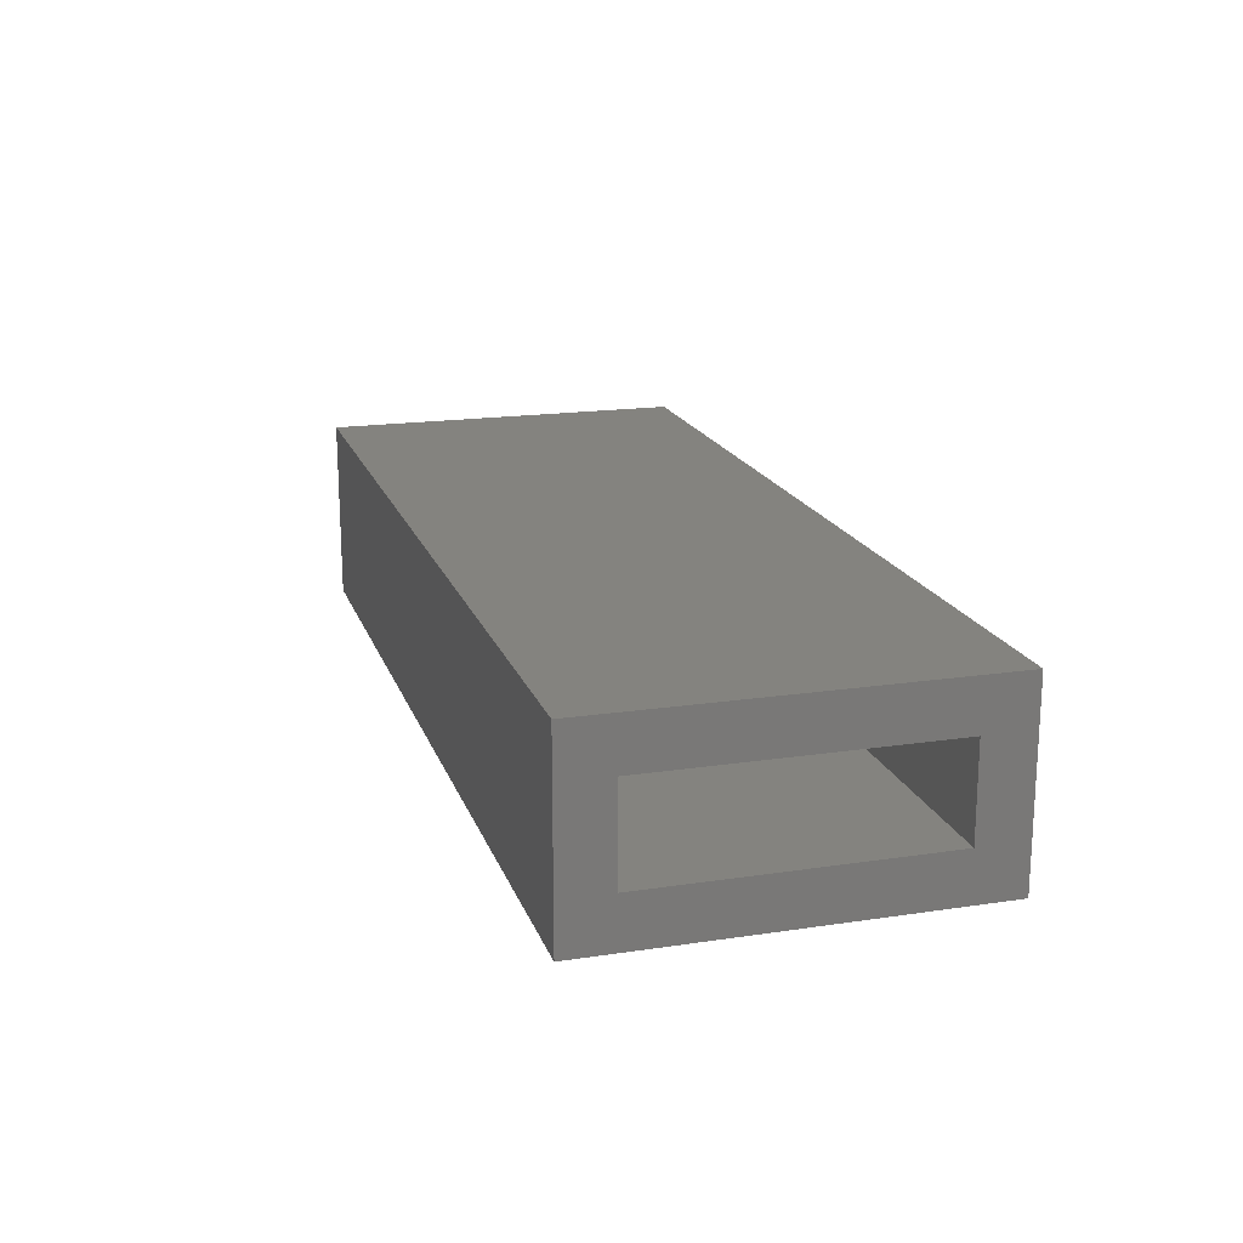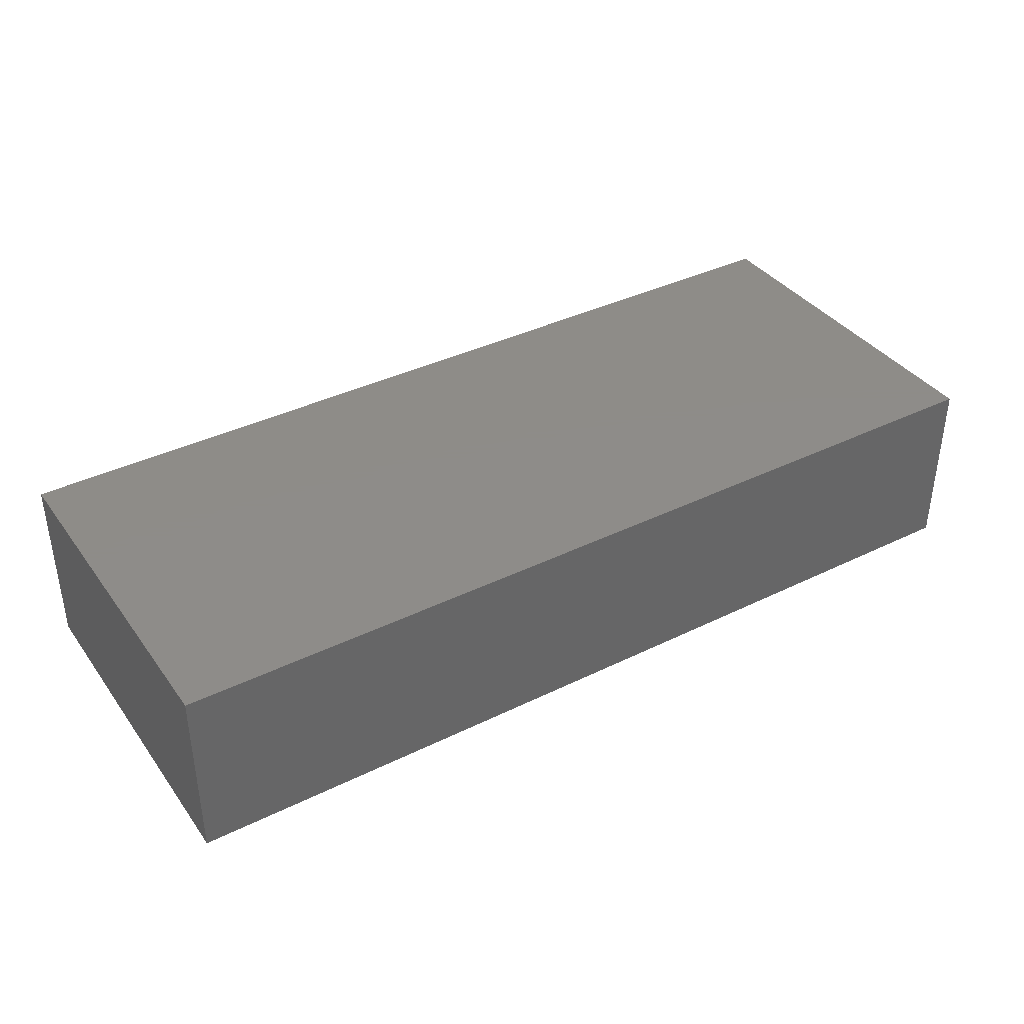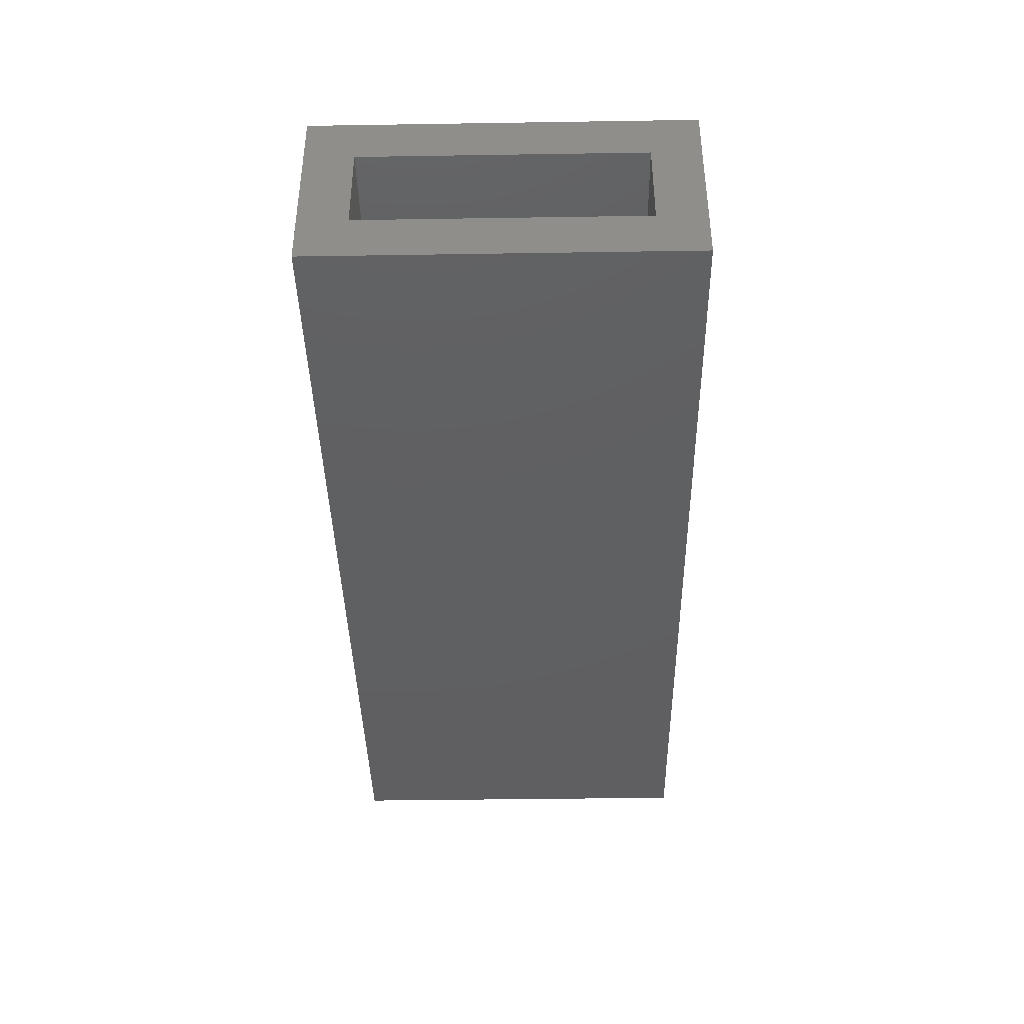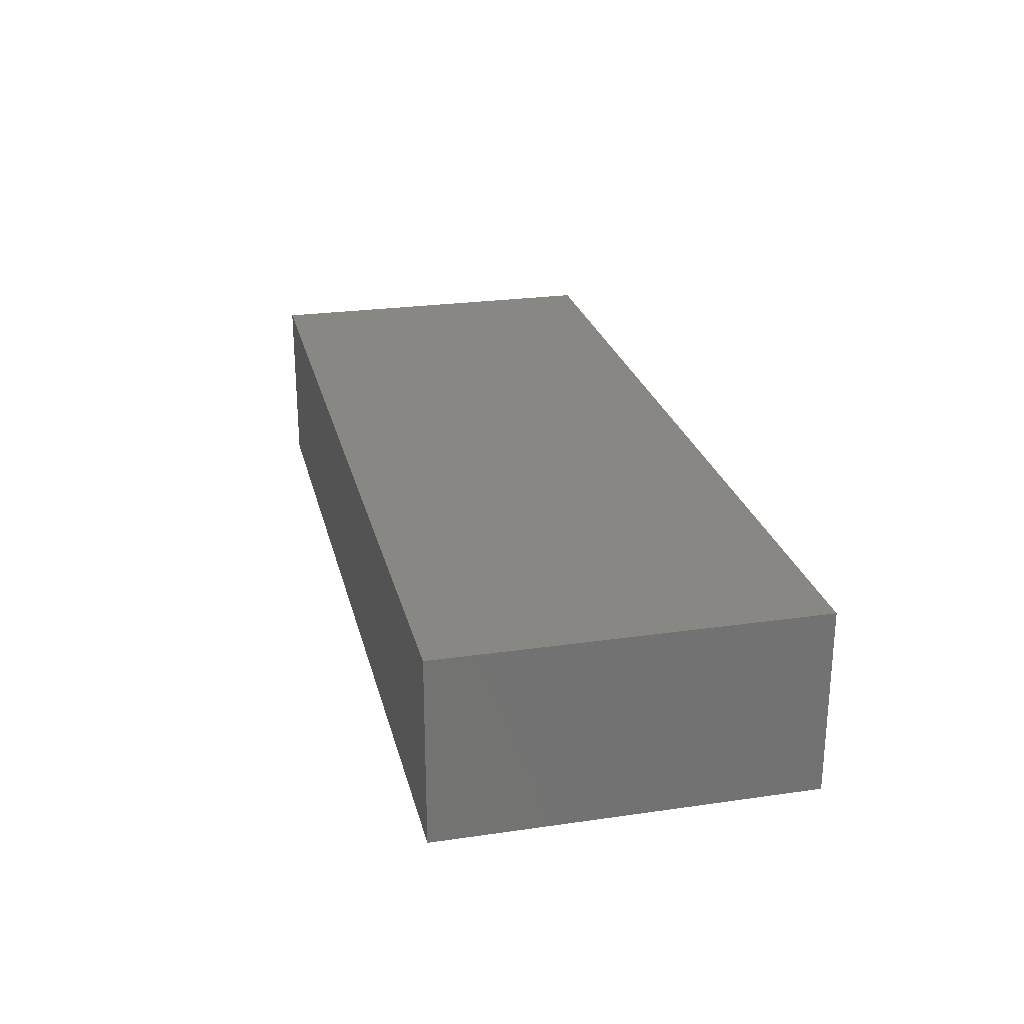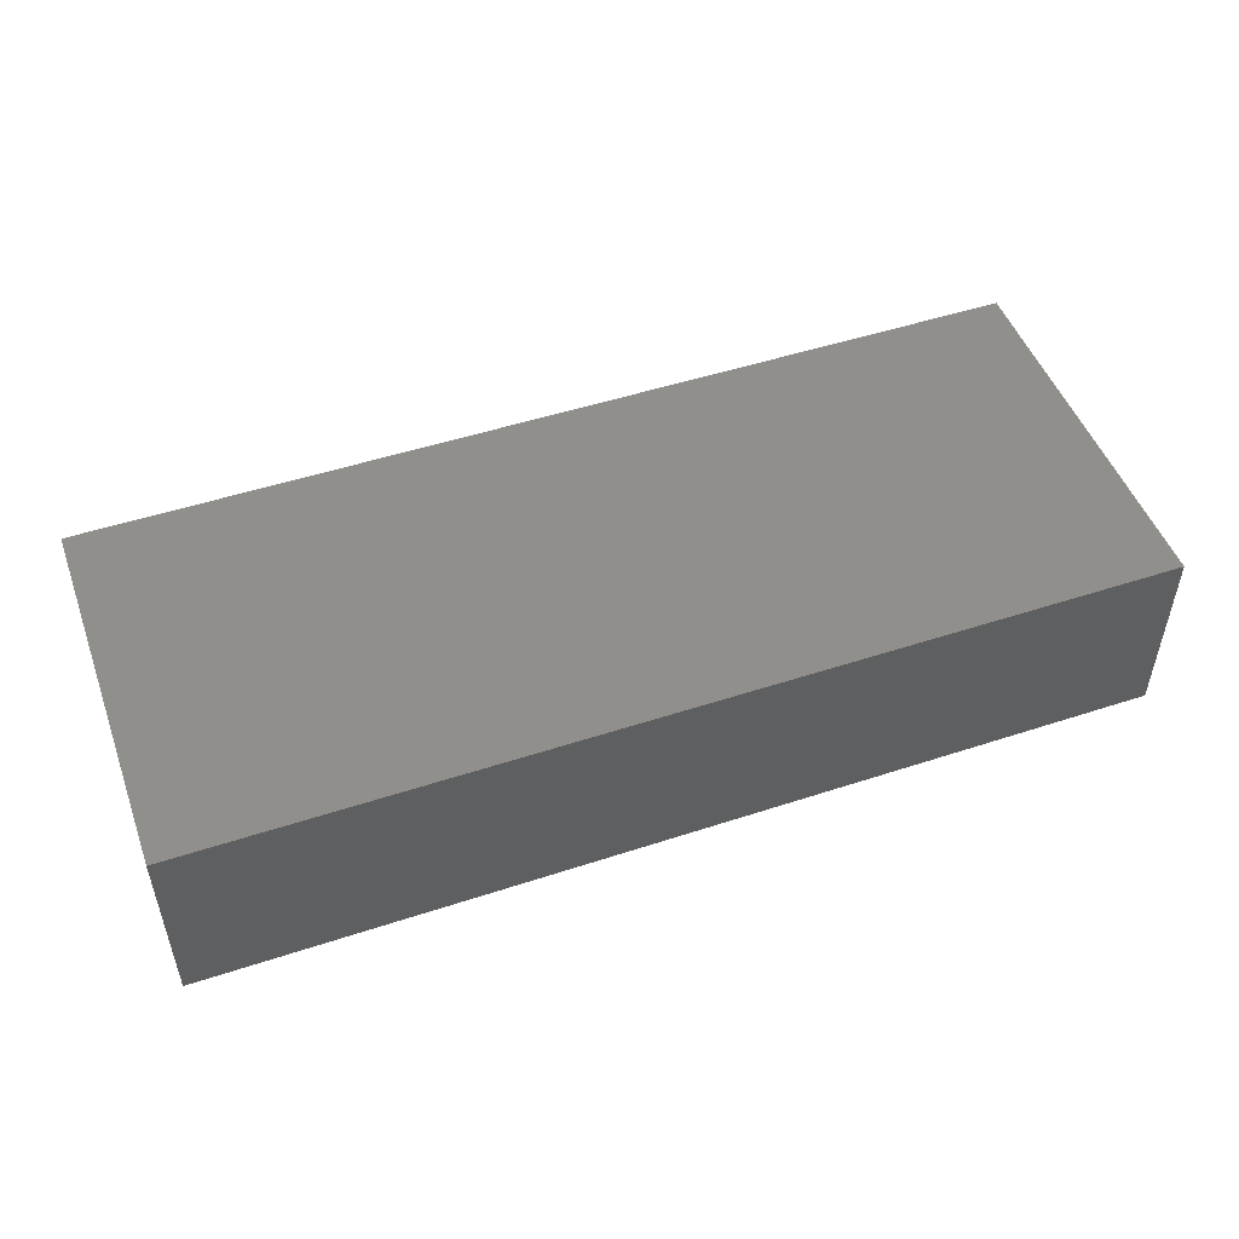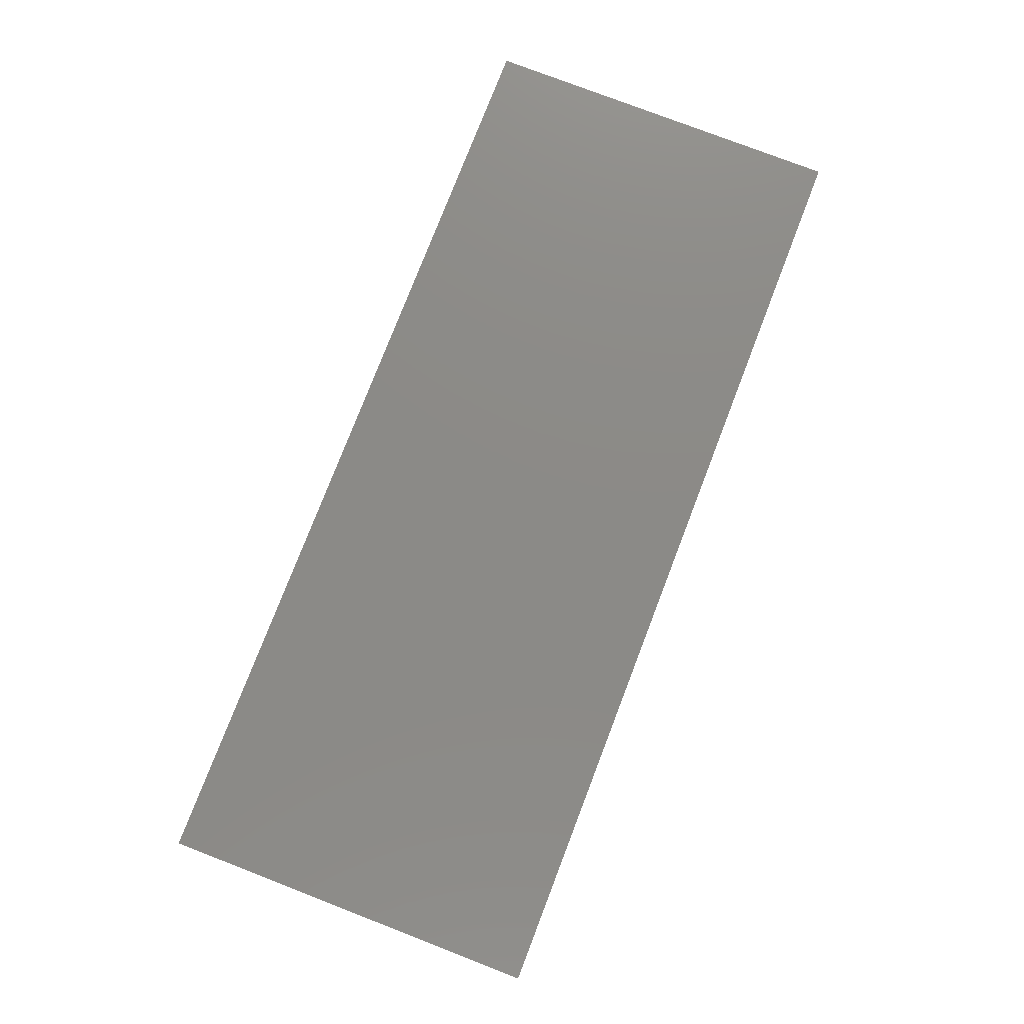
<metadata>
{"format":"stl","ext":"stl","renderer":"f3d","projection":"perspective","resolution":1024,"background":"white","views":[{"elev":18.1,"azim":-106.3,"up":"+Y"},{"elev":37.9,"azim":148.0,"up":"+Y"},{"elev":-40.0,"azim":-88.9,"up":"+Y"},{"elev":25.0,"azim":76.8,"up":"+Y"},{"elev":49.8,"azim":-19.9,"up":"+Y"},{"elev":77.7,"azim":-68.9,"up":"+Y"}]}
</metadata>
<code>
# stl→obj: 16 verts, 28 faces
v -0.75 -0.2422 -0.4844
v -0.75 -0.1797 -0.4219
v -0.75 0 -0.4844
v -0.75 -0.0625 -0.4219
v -0.75 2.706e-17 0.003125
v -0.75 -0.0625 -0.05937
v -0.75 -0.2422 0.003125
v -0.75 -0.1797 -0.05937
v 0.4062 -0.1797 -0.4219
v 0.4062 -0.0625 -0.4219
v 0.4062 -0.1797 -0.05937
v 0.4062 -0.0625 -0.05937
v 0.4688 -0.2422 -0.4844
v 0.4688 -0.2422 0.003125
v 0.4688 1.353e-16 -0.4844
v 0.4688 1.624e-16 0.003125
f 1 2 3
f 3 2 4
f 3 4 5
f 5 4 6
f 5 6 7
f 7 6 8
f 7 8 1
f 1 8 2
f 2 9 4
f 4 9 10
f 11 8 12
f 12 8 6
f 6 4 12
f 12 4 10
f 8 11 2
f 2 11 9
f 9 11 10
f 10 11 12
f 1 13 7
f 7 13 14
f 3 5 15
f 15 5 16
f 14 16 7
f 7 16 5
f 13 15 14
f 14 15 16
f 1 3 13
f 13 3 15

</code>
